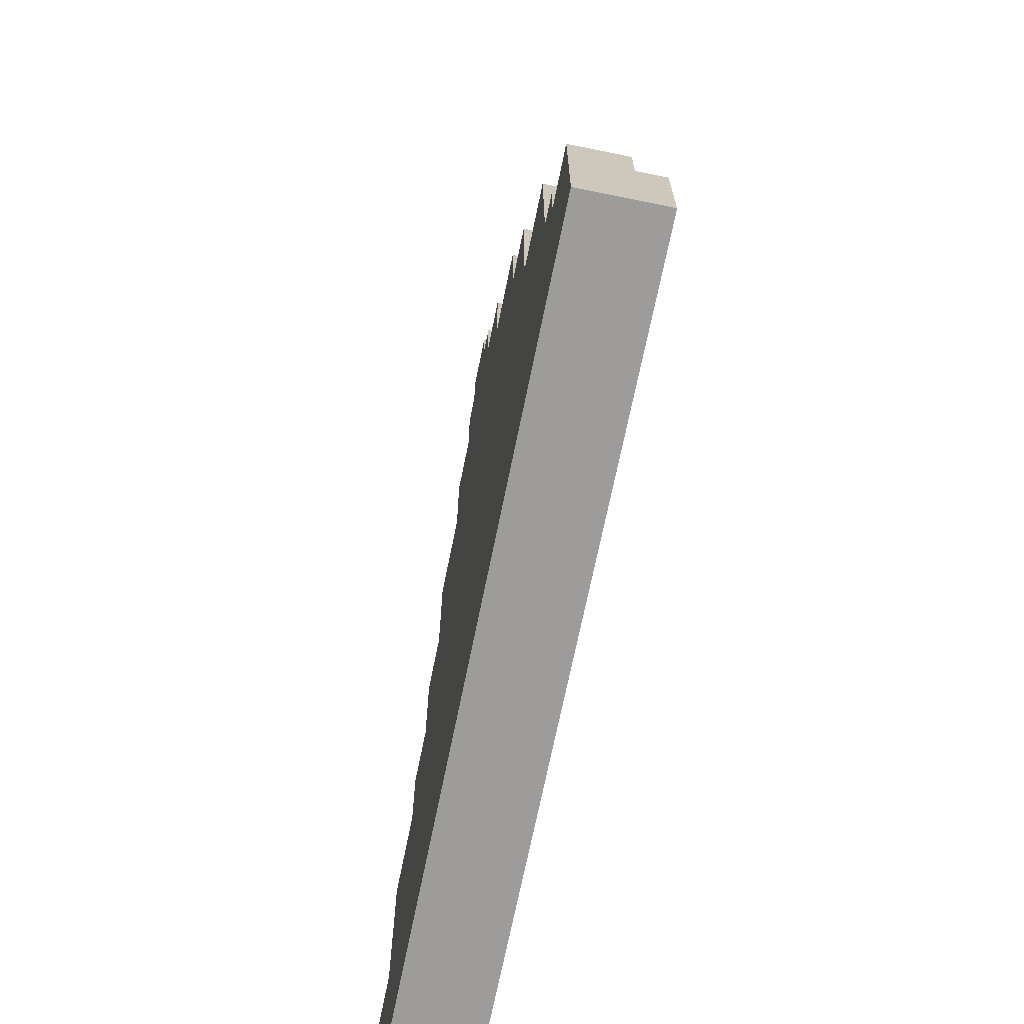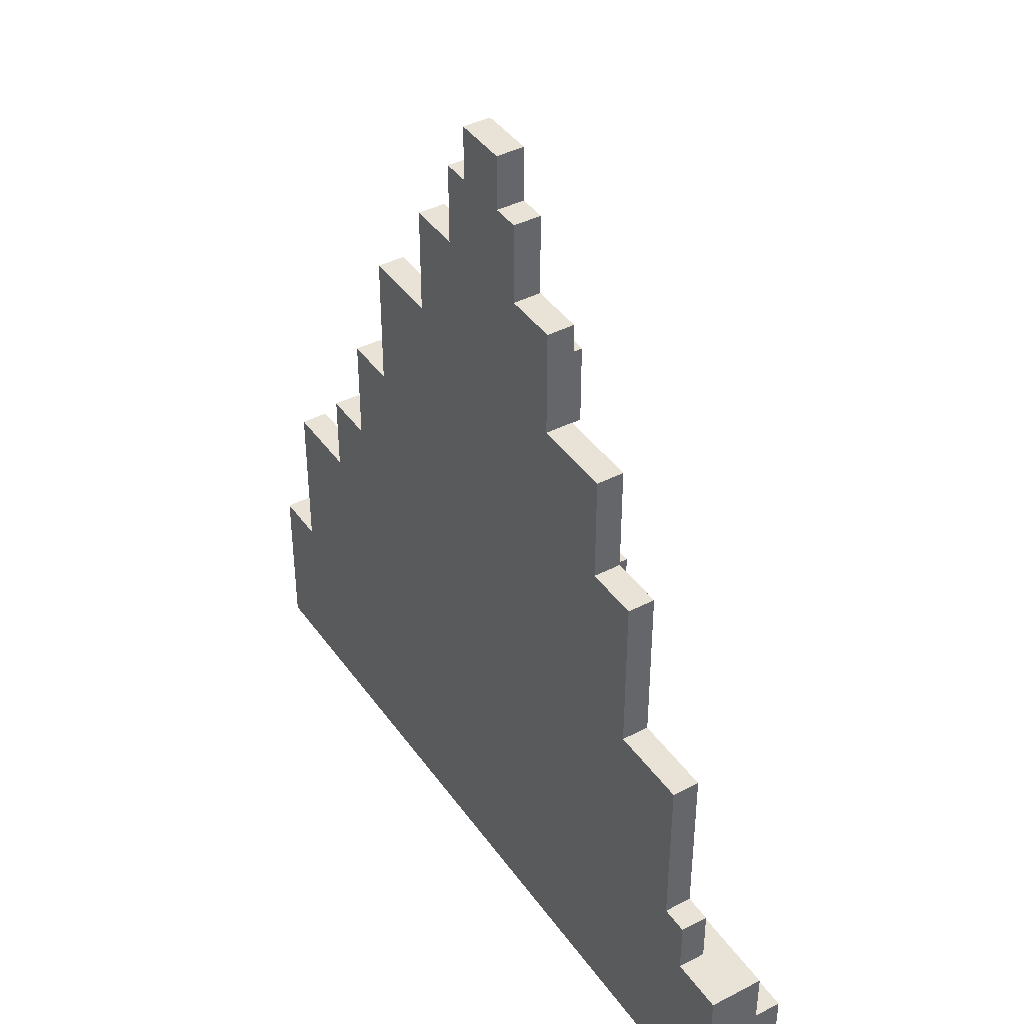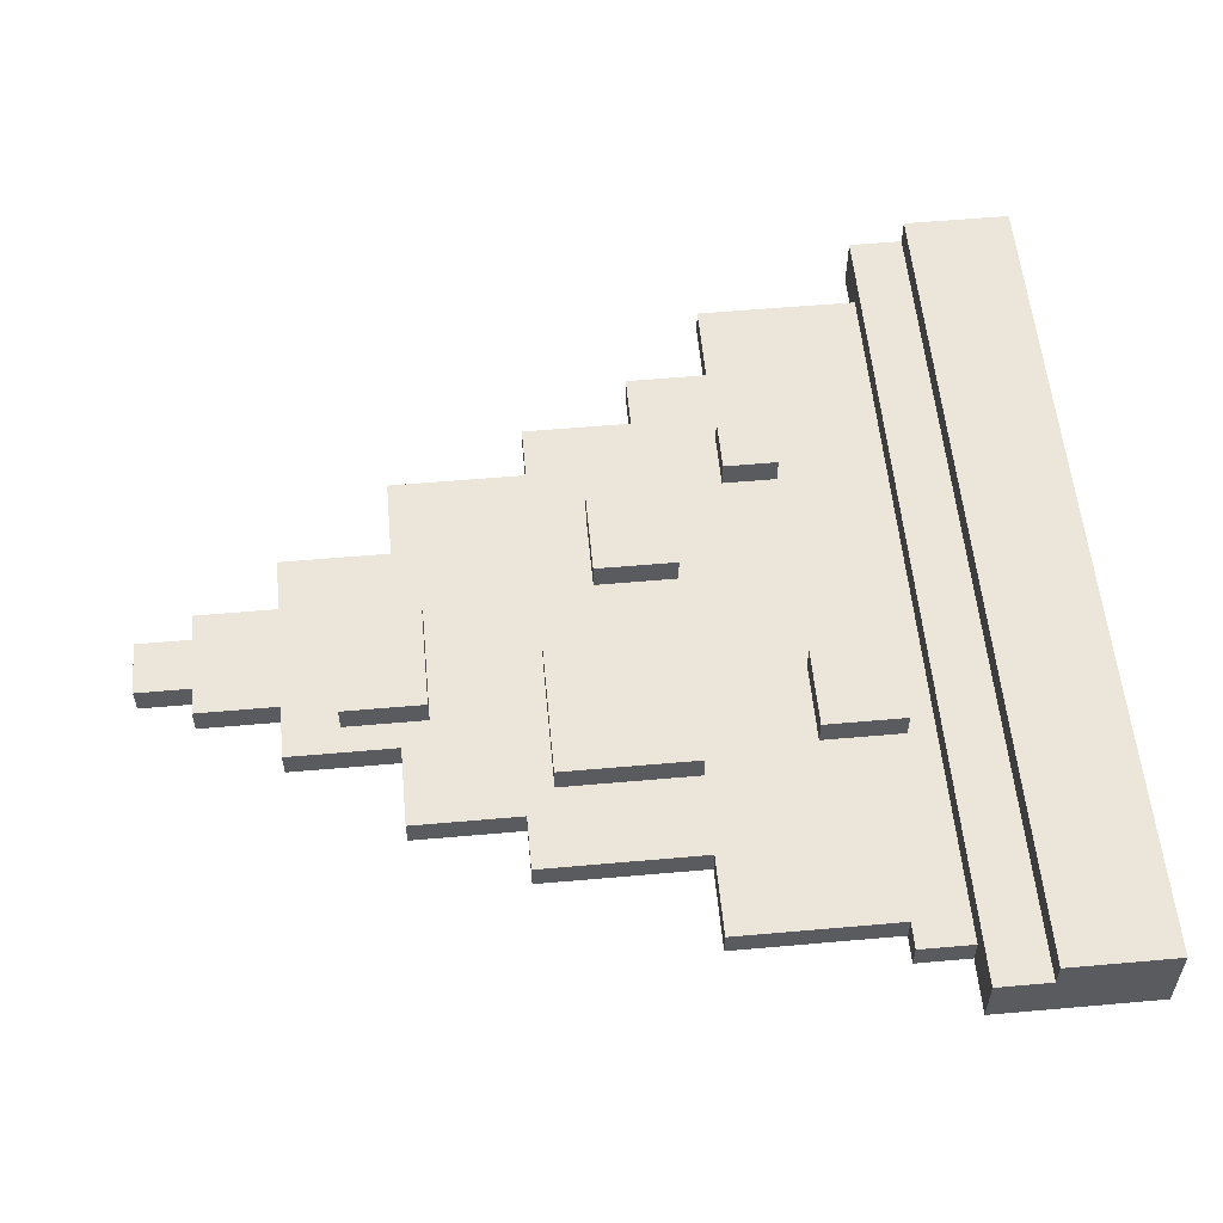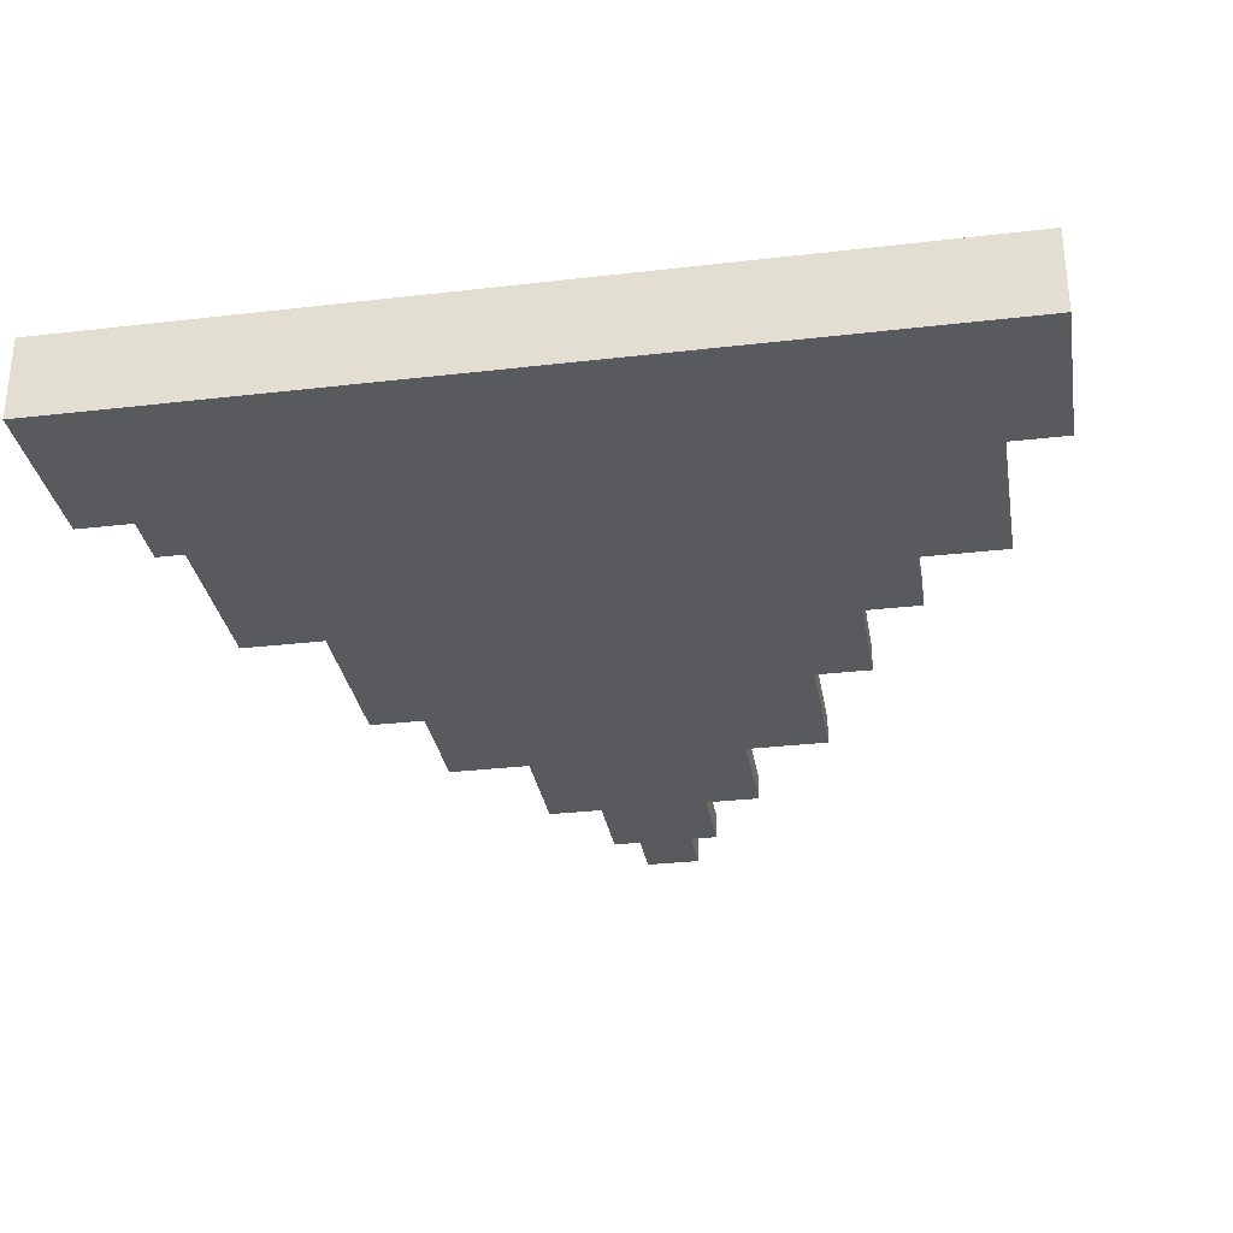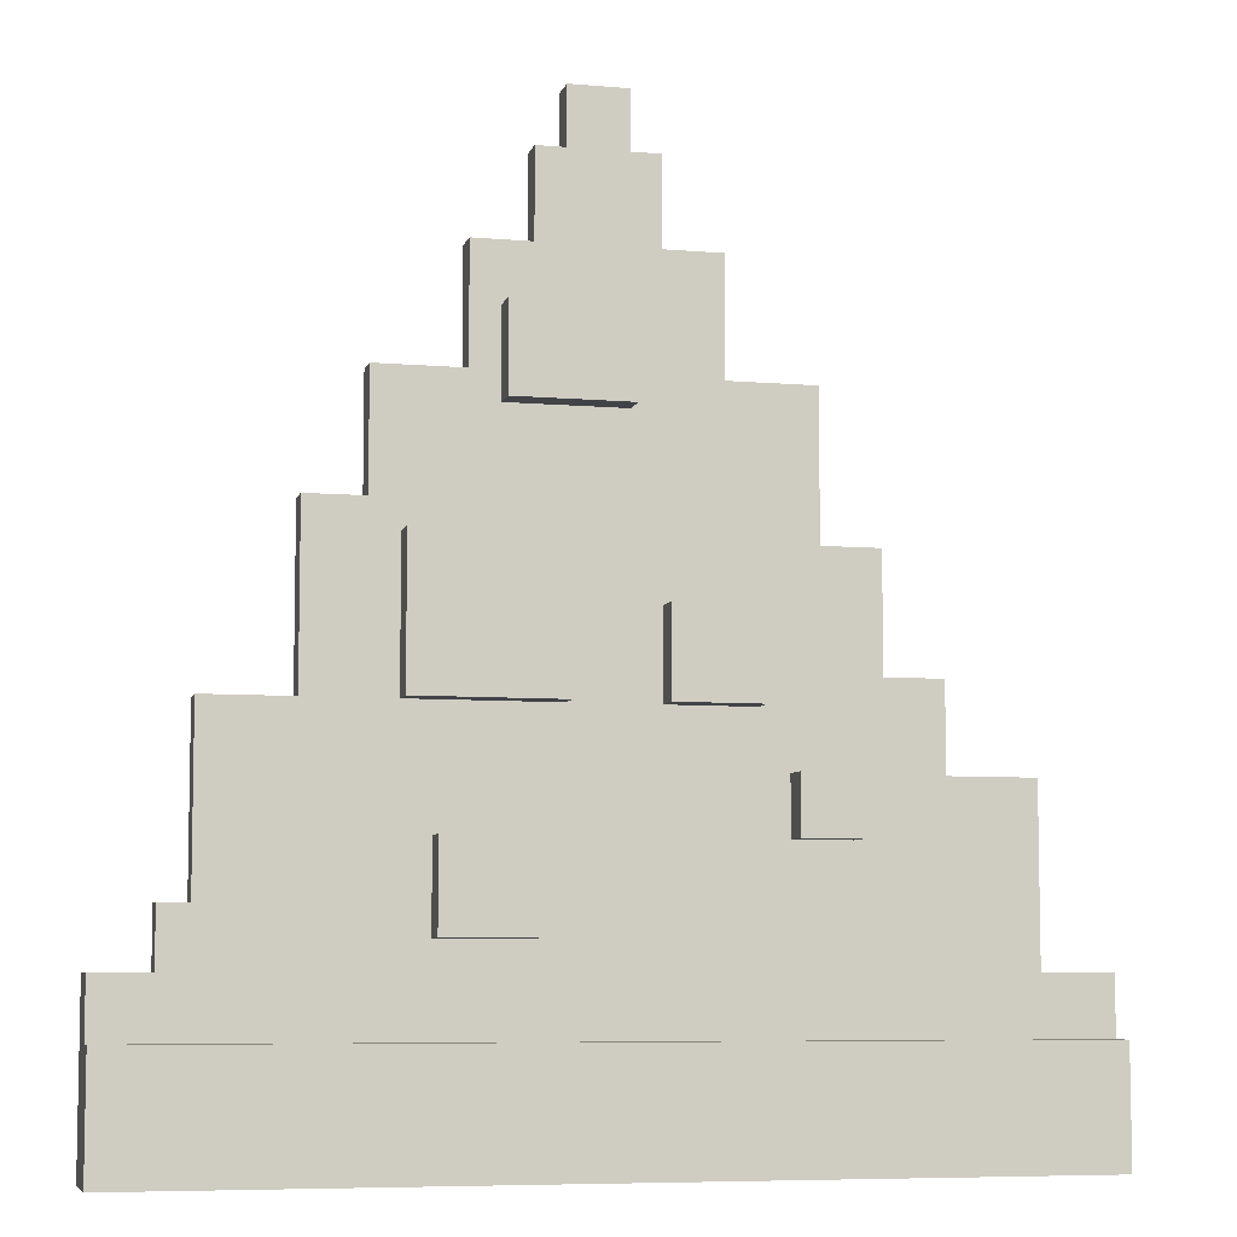
<metadata>
{"format":"obj","ext":"obj","renderer":"f3d","projection":"perspective","resolution":1024,"background":"white","views":[{"elev":-70.1,"azim":78.5,"up":"+Z"},{"elev":41.4,"azim":57.9,"up":"+Z"},{"elev":56.2,"azim":84.7,"up":"+Y"},{"elev":-31.0,"azim":-170.5,"up":"+Y"},{"elev":-7.0,"azim":165.9,"up":"+Z"}]}
</metadata>
<code>
g Pizza
v -15.5 0 -10.5
v -15.5 0 -16.5
v -15.5 2 -10.5
v -15.5 2 -12.5
v -15.5 3 -12.5
v -15.5 3 -16.5
v -13.5 0 -4.5
v -13.5 0 -10.5
v -13.5 1 -4.5
v -13.5 1 -10.5
v -10.5 0 -1.5
v -10.5 0 -4.5
v -10.5 1 -1.5
v -10.5 1 -4.5
v -8.5 0 2.5
v -8.5 0 -1.5
v -8.5 1 2.5
v -8.5 1 -1.5
v -7.5 1 -4.5
v -7.5 1 -6.5
v -7.5 2 -4.5
v -7.5 2 -6.5
v -6.5 0 7.5
v -6.5 0 2.5
v -6.5 1 7.5
v -6.5 1 2.5
v -4.5 1 0.5
v -4.5 1 -2.5
v -4.5 2 0.5
v -4.5 2 -2.5
v -3.5 0 11.5
v -3.5 0 7.5
v -3.5 1 11.5
v -3.5 1 7.5
v -1.5 0 14.5
v -1.5 0 11.5
v -1.5 1 14.5
v -1.5 1 11.5
v -0.5 0 16.5
v -0.5 0 14.5
v -0.5 1 16.5
v -0.5 1 14.5
v -0.5 1 9.5
v -0.5 1 6.5
v -0.5 2 9.5
v -0.5 2 6.5
v 1.5 1 2.5
v 1.5 1 -2.5
v 1.5 2 2.5
v 1.5 2 -2.5
v 2.5 1 -6.5
v 2.5 1 -9.5
v 2.5 2 -6.5
v 2.5 2 -9.5
v -5.5 1 -4.5
v -5.5 1 -6.5
v -5.5 2 -4.5
v -5.5 2 -6.5
v -1.5 1 0.5
v -1.5 1 -2.5
v -1.5 2 0.5
v -1.5 2 -2.5
v 1.5 0 16.5
v 1.5 0 14.5
v 1.5 1 16.5
v 1.5 1 14.5
v 2.5 0 14.5
v 2.5 0 11.5
v 2.5 1 14.5
v 2.5 1 11.5
v 3.5 1 9.5
v 3.5 1 6.5
v 3.5 2 9.5
v 3.5 2 6.5
v 4.5 0 11.5
v 4.5 0 7.5
v 4.5 1 11.5
v 4.5 1 7.5
v 5.5 1 -6.5
v 5.5 1 -9.5
v 5.5 2 -6.5
v 5.5 2 -9.5
v 6.5 1 2.5
v 6.5 1 -2.5
v 6.5 2 2.5
v 6.5 2 -2.5
v 7.5 0 7.5
v 7.5 0 3.5
v 7.5 1 7.5
v 7.5 1 3.5
v 9.5 0 3.5
v 9.5 0 -2.5
v 9.5 1 3.5
v 9.5 1 -2.5
v 12.5 0 -2.5
v 12.5 0 -8.5
v 12.5 1 -2.5
v 12.5 1 -8.5
v 13.5 0 -8.5
v 13.5 0 -10.5
v 13.5 1 -8.5
v 13.5 1 -10.5
v 15.5 0 -10.5
v 15.5 0 -16.5
v 15.5 2 -10.5
v 15.5 2 -12.5
v 15.5 3 -12.5
v 15.5 3 -16.5
v -0.5 0 16.5
v -0.5 1 16.5
v 1.5 0 16.5
v 1.5 1 16.5
v -1.5 0 14.5
v -1.5 1 14.5
v -0.5 0 14.5
v -0.5 1 14.5
v 1.5 0 14.5
v 1.5 1 14.5
v 2.5 0 14.5
v 2.5 1 14.5
v -3.5 0 11.5
v -3.5 1 11.5
v -1.5 0 11.5
v -1.5 1 11.5
v 2.5 0 11.5
v 2.5 1 11.5
v 4.5 0 11.5
v 4.5 1 11.5
v -0.5 1 9.5
v -0.5 2 9.5
v 3.5 1 9.5
v 3.5 2 9.5
v -6.5 0 7.5
v -6.5 1 7.5
v -3.5 0 7.5
v -3.5 1 7.5
v 4.5 0 7.5
v 4.5 1 7.5
v 7.5 0 7.5
v 7.5 1 7.5
v 7.5 0 3.5
v 7.5 1 3.5
v 9.5 0 3.5
v 9.5 1 3.5
v -8.5 0 2.5
v -8.5 1 2.5
v -6.5 0 2.5
v -6.5 1 2.5
v 1.5 1 2.5
v 1.5 2 2.5
v 5.5 1 2.5
v 6.5 1 2.5
v 6.5 2 2.5
v -4.5 1 0.5
v -4.5 2 0.5
v -1.5 1 0.5
v -1.5 2 0.5
v -10.5 0 -1.5
v -10.5 1 -1.5
v -8.5 0 -1.5
v -8.5 1 -1.5
v 9.5 0 -2.5
v 9.5 1 -2.5
v 12.5 0 -2.5
v 12.5 1 -2.5
v -13.5 0 -4.5
v -13.5 1 -4.5
v -10.5 0 -4.5
v -10.5 1 -4.5
v -7.5 1 -4.5
v -7.5 2 -4.5
v -5.5 1 -4.5
v -5.5 2 -4.5
v 2.5 1 -6.5
v 2.5 2 -6.5
v 5.5 1 -6.5
v 5.5 2 -6.5
v 12.5 0 -8.5
v 12.5 1 -8.5
v 13.5 0 -8.5
v 13.5 1 -8.5
v -15.5 0 -10.5
v -15.5 2 -10.5
v -13.5 0 -10.5
v -13.5 1 -10.5
v -11.5 1 -10.5
v 10.5 1 -10.5
v 13.5 0 -10.5
v 13.5 1 -10.5
v 15.5 0 -10.5
v 15.5 2 -10.5
v -15.5 2 -12.5
v -15.5 3 -12.5
v 15.5 2 -12.5
v 15.5 3 -12.5
v -0.5 1 6.5
v -0.5 2 6.5
v 3.5 1 6.5
v 3.5 2 6.5
v -4.5 1 -2.5
v -4.5 2 -2.5
v -1.5 1 -2.5
v -1.5 2 -2.5
v 1.5 1 -2.5
v 1.5 2 -2.5
v 6.5 1 -2.5
v 6.5 2 -2.5
v -7.5 1 -6.5
v -7.5 2 -6.5
v -5.5 1 -6.5
v -5.5 2 -6.5
v 2.5 1 -9.5
v 2.5 2 -9.5
v 5.5 1 -9.5
v 5.5 2 -9.5
v -15.5 0 -16.5
v -15.5 3 -16.5
v 15.5 0 -16.5
v 15.5 3 -16.5
v -0.5 0 16.5
v 1.5 0 16.5
v -1.5 0 14.5
v -0.5 0 14.5
v 1.5 0 14.5
v 2.5 0 14.5
v -3.5 0 11.5
v -1.5 0 11.5
v 2.5 0 11.5
v 4.5 0 11.5
v -2.5 0 10.5
v -0.5 0 10.5
v 1.5 0 10.5
v 3.5 0 10.5
v -0.5 0 9.5
v 2.5 0 9.5
v -6.5 0 7.5
v -3.5 0 7.5
v 4.5 0 7.5
v 7.5 0 7.5
v -4.5 0 6.5
v -2.5 0 6.5
v -0.5 0 6.5
v 2.5 0 6.5
v 3.5 0 6.5
v 5.5 0 6.5
v 7.5 0 3.5
v 9.5 0 3.5
v -8.5 0 2.5
v -6.5 0 2.5
v -4.5 0 2.5
v 1.5 0 2.5
v 5.5 0 2.5
v 6.5 0 2.5
v 7.5 0 2.5
v -4.5 0 0.5
v -1.5 0 0.5
v -10.5 0 -1.5
v -8.5 0 -1.5
v -8.5 0 -2.5
v -6.5 0 -2.5
v -4.5 0 -2.5
v -1.5 0 -2.5
v 1.5 0 -2.5
v 6.5 0 -2.5
v 7.5 0 -2.5
v 8.5 0 -2.5
v 9.5 0 -2.5
v 12.5 0 -2.5
v -13.5 0 -4.5
v -10.5 0 -4.5
v -7.5 0 -4.5
v -5.5 0 -4.5
v -11.5 0 -5.5
v -8.5 0 -5.5
v 8.5 0 -5.5
v 10.5 0 -5.5
v 2.5 0 -6.5
v 5.5 0 -6.5
v -7.5 0 -7.5
v -5.5 0 -7.5
v 12.5 0 -8.5
v 13.5 0 -8.5
v 2.5 0 -9.5
v 5.5 0 -9.5
v -15.5 0 -10.5
v -13.5 0 -10.5
v -11.5 0 -10.5
v 10.5 0 -10.5
v 13.5 0 -10.5
v 15.5 0 -10.5
v -15.5 0 -16.5
v 15.5 0 -16.5
v -0.5 1 16.5
v 1.5 1 16.5
v -1.5 1 14.5
v -0.5 1 14.5
v 1.5 1 14.5
v 2.5 1 14.5
v -3.5 1 11.5
v -1.5 1 11.5
v 2.5 1 11.5
v 4.5 1 11.5
v -2.5 1 10.5
v -0.5 1 10.5
v 1.5 1 10.5
v 3.5 1 10.5
v -0.5 1 9.5
v 3.5 1 9.5
v -6.5 1 7.5
v -3.5 1 7.5
v 4.5 1 7.5
v 7.5 1 7.5
v -4.5 1 6.5
v -2.5 1 6.5
v -0.5 1 6.5
v 3.5 1 6.5
v 5.5 1 6.5
v 7.5 1 3.5
v 9.5 1 3.5
v -8.5 1 2.5
v -6.5 1 2.5
v -4.5 1 2.5
v 1.5 1 2.5
v 5.5 1 2.5
v 6.5 1 2.5
v 7.5 1 2.5
v -4.5 1 0.5
v -1.5 1 0.5
v -10.5 1 -1.5
v -8.5 1 -1.5
v -8.5 1 -2.5
v -6.5 1 -2.5
v -4.5 1 -2.5
v -1.5 1 -2.5
v 1.5 1 -2.5
v 6.5 1 -2.5
v 7.5 1 -2.5
v 8.5 1 -2.5
v 9.5 1 -2.5
v 12.5 1 -2.5
v -13.5 1 -4.5
v -10.5 1 -4.5
v -7.5 1 -4.5
v -5.5 1 -4.5
v -11.5 1 -5.5
v -8.5 1 -5.5
v 8.5 1 -5.5
v 10.5 1 -5.5
v -7.5 1 -6.5
v -5.5 1 -6.5
v 2.5 1 -6.5
v 5.5 1 -6.5
v -7.5 1 -7.5
v -5.5 1 -7.5
v 12.5 1 -8.5
v 13.5 1 -8.5
v 2.5 1 -9.5
v 5.5 1 -9.5
v -13.5 1 -10.5
v -11.5 1 -10.5
v 10.5 1 -10.5
v 13.5 1 -10.5
v -0.5 2 9.5
v 3.5 2 9.5
v -0.5 2 6.5
v 3.5 2 6.5
v 1.5 2 2.5
v 6.5 2 2.5
v -4.5 2 0.5
v -1.5 2 0.5
v -4.5 2 -2.5
v -1.5 2 -2.5
v 1.5 2 -2.5
v 6.5 2 -2.5
v -7.5 2 -4.5
v -5.5 2 -4.5
v -7.5 2 -6.5
v -5.5 2 -6.5
v 2.5 2 -6.5
v 5.5 2 -6.5
v 2.5 2 -9.5
v 5.5 2 -9.5
v -15.5 2 -10.5
v 15.5 2 -10.5
v -15.5 2 -12.5
v 15.5 2 -12.5
v -15.5 3 -12.5
v 15.5 3 -12.5
v -15.5 3 -16.5
v 15.5 3 -16.5
f 3 2 1
f 4 2 3
f 5 2 4
f 6 2 5
f 9 8 7
f 10 8 9
f 13 12 11
f 14 12 13
f 17 16 15
f 18 16 17
f 21 20 19
f 22 20 21
f 25 24 23
f 26 24 25
f 29 28 27
f 30 28 29
f 33 32 31
f 34 32 33
f 37 36 35
f 38 36 37
f 41 40 39
f 42 40 41
f 45 44 43
f 46 44 45
f 49 48 47
f 50 48 49
f 53 52 51
f 54 52 53
f 55 56 57
f 57 56 58
f 59 60 61
f 61 60 62
f 63 64 65
f 65 64 66
f 67 68 69
f 69 68 70
f 71 72 73
f 73 72 74
f 75 76 77
f 77 76 78
f 79 80 81
f 81 80 82
f 83 84 85
f 85 84 86
f 87 88 89
f 89 88 90
f 91 92 93
f 93 92 94
f 95 96 97
f 97 96 98
f 99 100 101
f 101 100 102
f 103 104 105
f 105 104 106
f 106 104 107
f 107 104 108
f 111 110 109
f 112 110 111
f 115 114 113
f 116 114 115
f 119 118 117
f 120 118 119
f 123 122 121
f 124 122 123
f 127 126 125
f 128 126 127
f 131 130 129
f 132 130 131
f 135 134 133
f 136 134 135
f 139 138 137
f 140 138 139
f 143 142 141
f 144 142 143
f 147 146 145
f 148 146 147
f 151 150 149
f 152 150 151
f 153 150 152
f 156 155 154
f 157 155 156
f 160 159 158
f 161 159 160
f 164 163 162
f 165 163 164
f 168 167 166
f 169 167 168
f 172 171 170
f 173 171 172
f 176 175 174
f 177 175 176
f 180 179 178
f 181 179 180
f 184 183 182
f 185 183 184
f 186 183 185
f 187 183 186
f 189 183 187
f 190 189 188
f 191 183 189
f 191 189 190
f 194 193 192
f 195 193 194
f 196 197 198
f 198 197 199
f 200 201 202
f 202 201 203
f 204 205 206
f 206 205 207
f 208 209 210
f 210 209 211
f 212 213 214
f 214 213 215
f 216 217 218
f 218 217 219
f 223 221 220
f 224 221 223
f 227 223 222
f 228 225 224
f 230 227 226
f 231 224 223
f 231 227 230
f 231 223 227
f 232 229 228
f 232 224 231
f 232 228 224
f 233 229 232
f 234 231 230
f 234 232 231
f 234 233 232
f 235 233 234
f 237 230 226
f 238 229 233
f 240 237 236
f 241 234 230
f 241 237 240
f 241 230 237
f 242 235 234
f 242 234 241
f 243 233 235
f 243 235 242
f 244 239 238
f 244 233 243
f 244 238 233
f 245 239 244
f 246 239 245
f 249 240 236
f 250 243 242
f 250 242 241
f 250 240 249
f 250 241 240
f 250 244 243
f 250 245 244
f 251 245 250
f 252 247 246
f 252 245 251
f 252 246 245
f 253 247 252
f 254 247 253
f 255 251 250
f 255 250 249
f 256 251 255
f 258 249 248
f 259 249 258
f 259 258 257
f 260 255 249
f 260 249 259
f 261 256 255
f 261 255 260
f 262 251 256
f 262 256 261
f 263 252 251
f 263 251 262
f 263 253 252
f 264 254 253
f 264 253 263
f 265 247 254
f 265 254 264
f 266 247 265
f 267 247 266
f 270 259 257
f 271 261 260
f 271 264 263
f 271 263 262
f 271 262 261
f 271 260 259
f 271 266 265
f 271 265 264
f 272 266 271
f 273 270 269
f 274 259 270
f 274 270 273
f 274 271 259
f 275 266 272
f 275 267 266
f 275 268 267
f 276 268 275
f 277 275 272
f 277 276 275
f 278 276 277
f 279 271 274
f 279 274 273
f 279 272 271
f 280 277 272
f 280 272 279
f 281 268 276
f 283 278 277
f 283 277 280
f 283 280 279
f 284 276 278
f 284 278 283
f 286 273 269
f 287 283 279
f 287 279 273
f 287 273 286
f 287 284 283
f 288 276 284
f 288 284 287
f 288 282 281
f 288 281 276
f 289 282 288
f 291 286 285
f 291 290 289
f 291 289 288
f 291 288 287
f 291 287 286
f 292 290 291
f 293 294 296
f 296 294 297
f 295 296 300
f 297 298 301
f 299 300 303
f 296 297 304
f 303 300 304
f 300 296 304
f 301 302 305
f 304 297 305
f 297 301 305
f 305 302 306
f 303 304 307
f 304 305 307
f 305 306 307
f 306 302 308
f 307 306 308
f 299 303 310
f 308 302 311
f 309 310 313
f 303 307 314
f 313 310 314
f 310 303 314
f 314 307 315
f 311 312 316
f 308 311 316
f 316 312 317
f 317 312 318
f 309 313 321
f 314 315 322
f 313 314 322
f 321 313 322
f 315 316 322
f 316 317 322
f 322 317 323
f 318 319 324
f 323 317 324
f 317 318 324
f 324 319 325
f 325 319 326
f 322 323 327
f 321 322 327
f 327 323 328
f 320 321 330
f 330 321 331
f 329 330 331
f 321 327 332
f 331 321 332
f 332 327 333
f 328 323 334
f 334 323 335
f 325 326 336
f 326 319 337
f 336 326 337
f 337 319 338
f 338 319 339
f 329 331 342
f 335 336 343
f 332 333 343
f 334 335 343
f 331 332 343
f 333 334 343
f 337 338 343
f 336 337 343
f 343 338 344
f 341 342 345
f 342 331 346
f 345 342 346
f 331 343 346
f 344 338 347
f 339 340 347
f 338 339 347
f 347 340 348
f 346 343 349
f 345 346 349
f 347 348 350
f 344 347 350
f 350 348 351
f 351 348 352
f 345 349 353
f 349 350 353
f 350 351 354
f 353 350 354
f 348 340 355
f 354 351 357
f 353 354 357
f 352 348 358
f 341 345 359
f 357 358 360
f 359 345 360
f 353 357 360
f 345 353 360
f 355 356 361
f 360 358 361
f 358 348 361
f 348 355 361
f 361 356 362
f 363 364 365
f 365 364 366
f 369 370 371
f 371 370 372
f 367 368 373
f 373 368 374
f 375 376 377
f 377 376 378
f 379 380 381
f 381 380 382
f 383 384 385
f 385 384 386
f 387 388 389
f 389 388 390

</code>
